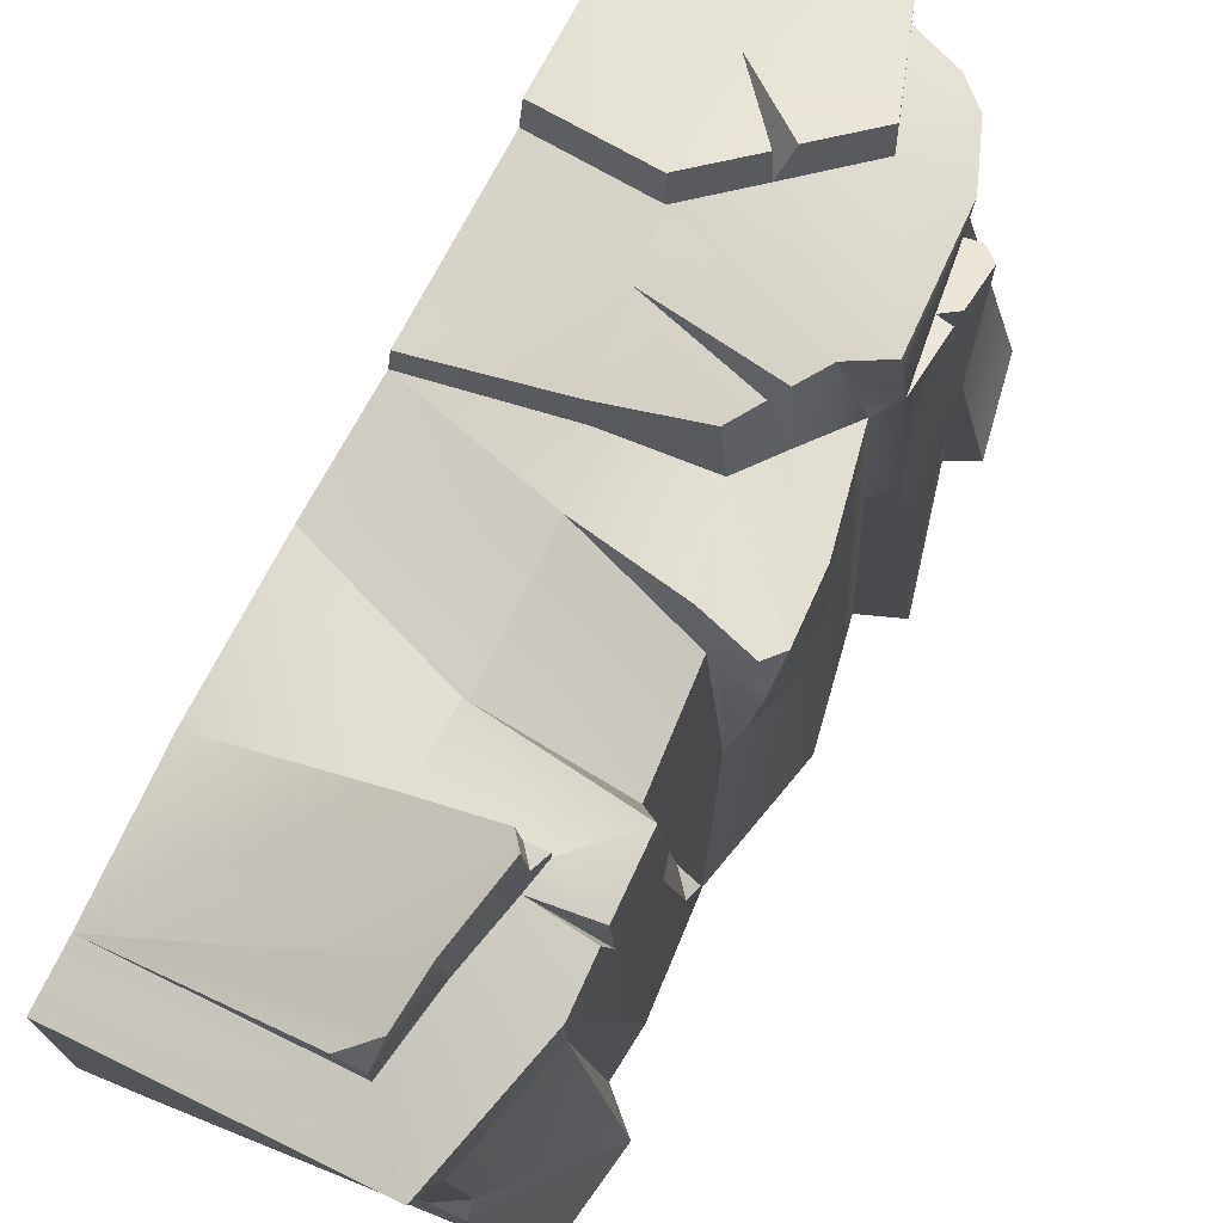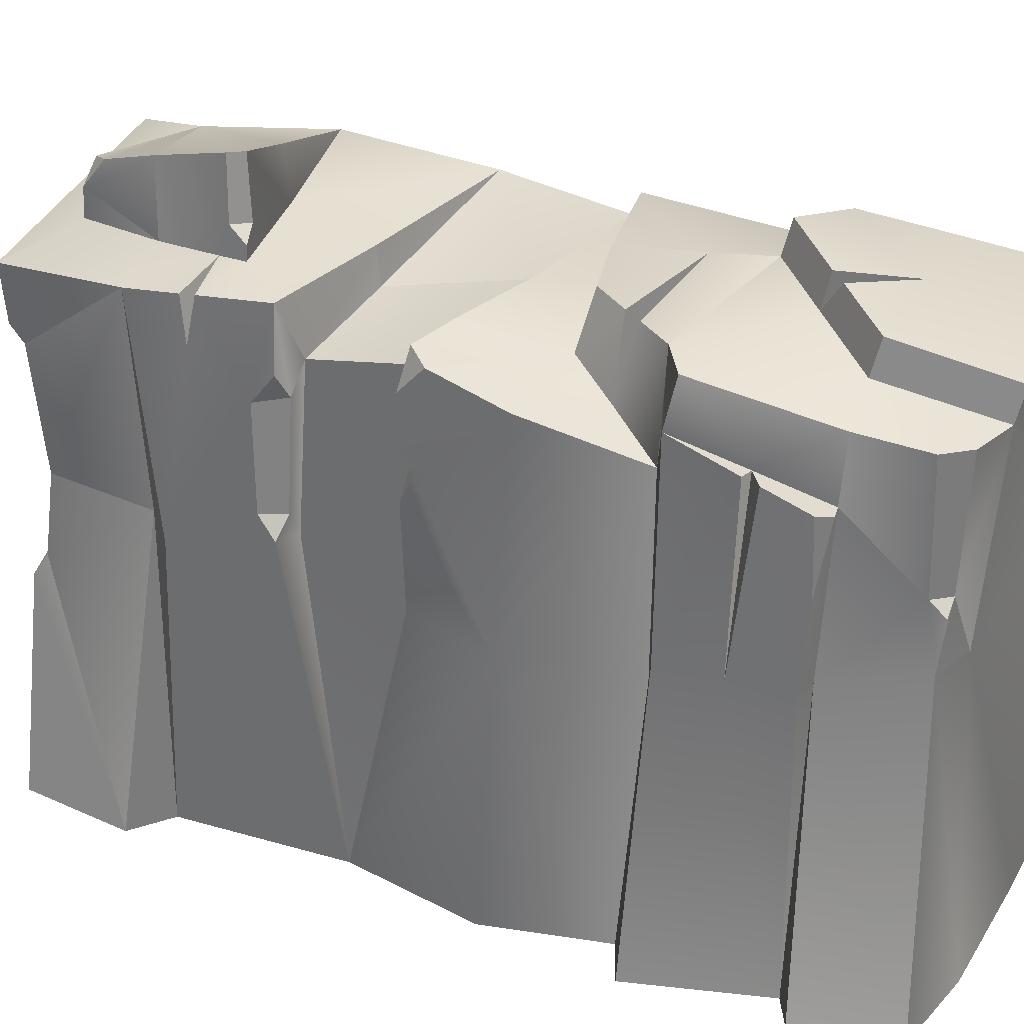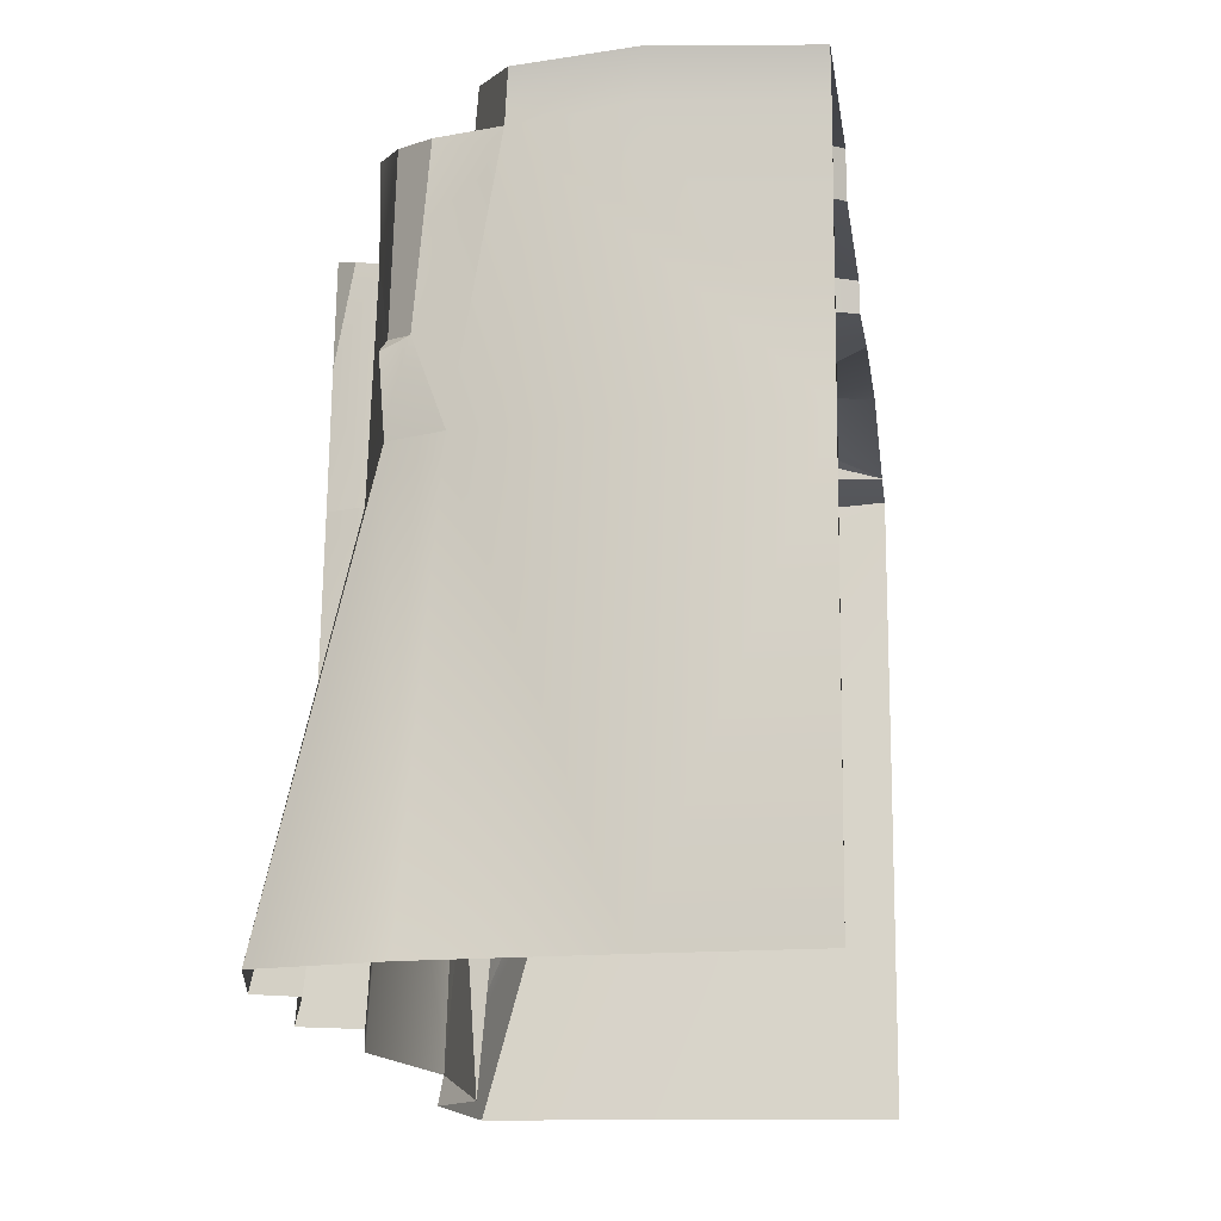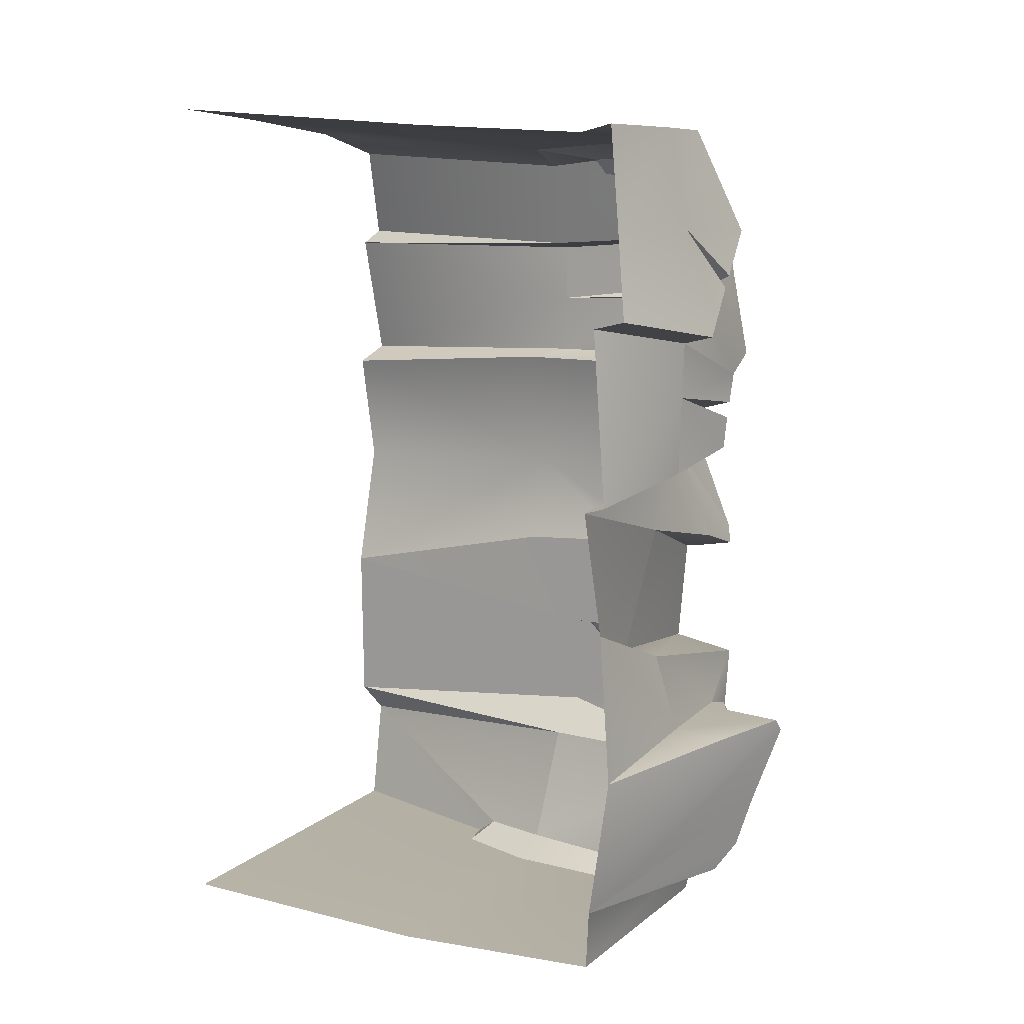
<metadata>
{"format":"obj","ext":"obj","renderer":"f3d","projection":"perspective","resolution":1024,"background":"white","views":[{"elev":76.5,"azim":27.2,"up":"+Z"},{"elev":32.8,"azim":113.1,"up":"+Z"},{"elev":-15.0,"azim":-173.1,"up":"+Z"},{"elev":8.0,"azim":-57.6,"up":"+Y"}]}
</metadata>
<code>
g mountines_huge_03
v 0.05103 -0.2807 0.2897
v 0.0531 -0.2704 0.2801
v 0.03655 -0.2814 0.2808
v 0.1035 0.2704 0.001394
v 0.1159 0.2077 0.001394
v 0.07587 0.198 0.1994
v 0.05724 0.2552 0.2077
v 0.05793 0.2484 0.2518
v 0.05931 0.2587 0.2435
v 0.07104 0.2021 0.3022
v 0.07656 0.1594 0.316
v 0.07104 0.2049 0.3456
v 0.07518 0.1194 0.3601
v 0.08276 0.1145 0.3304
v 0.08621 0.1573 0.3173
v 0.09242 0.1166 0.1973
v 0.09242 0.1559 0.198
v 0.1186 0.1118 0.001394
v 0.09656 0.198 0.001394
v 0.09242 0.1945 0.1987
v 0.07035 0.1083 0.3015
v 0.07794 0.1104 0.1752
v 0.0938 0.02899 0.178
v 0.08552 0.03589 0.3242
v 0.09104 0.1007 0.001394
v 0.1062 0.02347 0.001394
v 0.08621 -0.06483 0.001394
v 0.0738 -0.03034 0.1794
v 0.08414 -0.0193 0.2725
v 0.08621 -0.02689 0.2939
v 0.08276 -0.02827 0.2539
v 0.08759 -0.0262 0.3229
v 0.08828 -0.009643 0.3415
v 0.09242 0.1166 0.1973
v 0.07794 0.1104 0.1752
v 0.07035 0.1083 0.3015
v 0.08276 0.1145 0.3304
v 0.05724 0.2552 0.2077
v 0.03103 0.2663 0.2077
v 0.04551 0.2835 0.001394
v 0.1035 0.2704 0.001394
v -0.0414 0.2904 0.001394
v -0.1187 0.2746 0.2077
v -0.1187 0.2946 0.001394
v -0.1187 0.2773 0.2077
v -0.1187 0.269 0.3339
v -0.04347 0.2697 0.3373
v 0.008953 0.2704 0.3304
v -0.04623 0.2746 0.3594
v 0.006884 0.2753 0.3532
v -0.1187 0.2739 0.356
v 0.09242 0.1166 0.1973
v 0.1186 0.1118 0.001394
v 0.09104 0.1007 0.001394
v 0.07794 0.1104 0.1752
v 0.08276 0.1145 0.3304
v 0.07035 0.1083 0.3015
v 0.05172 0.1056 0.3615
v 0.07518 0.1194 0.3601
v 0.03931 0.2601 0.3311
v 0.05586 0.2449 0.3339
v 0.03241 0.2021 0.3539
v 0.008953 0.2704 0.3304
v 0.07104 0.2049 0.3456
v 0.07518 0.1194 0.3601
v -0.007602 0.1642 0.3629
v 0.05172 0.1056 0.3615
v -0.04209 0.1318 0.3705
v 0.03379 0.0759 0.3656
v 0.04827 0.07521 0.3187
v 0.03034 0.04761 0.3325
v 0.02206 0.05589 0.3691
v 0.01861 -0.2463 0.3463
v 0.05241 -0.2828 0.3277
v -0.1187 -0.287 0.3408
v -0.1187 -0.249 0.3429
v -0.03037 0.03864 0.3422
v -0.1187 0.02278 0.338
v -0.1187 0.02692 0.3525
v -0.03451 0.04209 0.3629
v 0.02206 0.05589 0.3691
v 0.03034 0.04761 0.3325
v -0.04209 0.1318 0.3705
v -0.03864 0.09452 0.367
v -0.1187 0.1435 0.3442
v -0.1187 0.02692 0.3525
v -0.03451 0.04209 0.3629
v -0.03037 0.03864 0.3422
v -0.02278 1.431e-05 0.3394
v -0.1187 0.02278 0.338
v 0.03034 0.04761 0.3325
v 0.04482 -0.01171 0.3477
v -0.1187 -0.249 0.3429
v 0.02344 -0.1959 0.3953
v 0.0193 -0.2297 0.3849
v 0.002055 -0.2456 0.3767
v 0.04482 -0.2745 0.1394
v 0.02965 -0.2766 0.1952
v 0.05172 -0.2635 0.1966
v 0.06414 -0.2635 0.1483
v 0.03034 0.04761 0.3325
v 0.08552 0.03589 0.3242
v 0.08828 -0.009643 0.3415
v 0.04827 0.07521 0.3187
v 0.07035 0.1083 0.3015
v 0.08621 -0.06483 0.001394
v 0.09449 -0.09656 0.2187
v 0.0738 -0.09242 0.2125
v 0.08139 -0.09449 0.229
v 0.06138 -0.09104 0.3146
v 0.07173 -0.09518 0.2959
v -0.1187 -0.05793 0.3504
v -0.02347 -0.08759 0.3166
v -0.02347 -0.08966 0.3415
v -0.04623 0.2746 0.3594
v -0.04485 0.2083 0.3718
v -0.1187 0.2097 0.3615
v -0.1187 0.2739 0.356
v -0.1187 0.1483 0.3663
v -0.04485 0.1366 0.3925
v 0.006884 0.2753 0.3532
v 0.02965 0.207 0.3767
v -0.01105 0.1683 0.3849
v -0.002774 0.1766 0.3836
v 0.06138 -0.09104 0.3146
v 0.07311 -0.1014 0.3511
v -0.02347 -0.08966 0.3415
v -0.02347 -0.08759 0.3166
v 0.08621 -0.06483 0.001394
v 0.08897 -0.1759 0.001394
v 0.1 -0.1614 0.2049
v 0.09449 -0.09656 0.2187
v 0.09242 -0.1076 0.2325
v 0.08276 -0.1131 0.2946
v 0.07932 -0.1511 0.3187
v 0.07449 -0.1469 0.347
v 0.07311 -0.1014 0.3511
v 0.07932 -0.1 0.3118
v 0.07656 -0.1897 0.3435
v 0.07518 -0.1559 0.3463
v 0.09242 -0.1076 0.2325
v 0.08276 -0.1131 0.2946
v 0.07173 -0.09518 0.2959
v 0.08139 -0.09449 0.229
v 0.03517 -0.1455 0.4112
v 0.02344 -0.1959 0.3953
v -0.1187 -0.249 0.3429
v 0.02827 -0.1373 0.4105
v -0.02278 -0.1435 0.3918
v -0.1187 -0.1573 0.3573
v 0.07656 -0.1897 0.3435
v 0.1 -0.1614 0.2049
v 0.07242 -0.1842 0.2035
v 0.08897 -0.1759 0.001394
v 0.1124 -0.1973 0.001394
v 0.07242 -0.1842 0.2035
v 0.08897 -0.1759 0.001394
v 0.02206 0.05589 0.3691
v -0.03451 0.04209 0.3629
v -0.03864 0.09452 0.367
v 0.03379 0.0759 0.3656
v 0.05655 -0.02275 0.3235
v 0.04482 -0.01171 0.3477
v 0.07932 -0.02137 0.3477
v 0.08759 -0.0262 0.3229
v -0.02278 1.431e-05 0.3394
v 0.08621 -0.02689 0.2939
v 0.07104 -0.0262 0.2739
v 0.0738 -0.03034 0.1794
v 0.08276 -0.02827 0.2539
v 0.09242 0.1559 0.198
v 0.08621 0.1573 0.3173
v 0.07656 0.1594 0.316
v 0.05655 -0.02275 0.3235
v 0.06138 -0.09104 0.3146
v -0.02347 -0.08759 0.3166
v -0.02278 1.431e-05 0.3394
v -0.02278 1.431e-05 0.3394
v -0.02347 -0.08759 0.3166
v -0.1187 -0.05793 0.3504
v -0.1187 0.02278 0.338
v -0.1187 0.1435 0.3442
v -0.1187 0.1483 0.3663
v -0.04485 0.1366 0.3925
v -0.04209 0.1318 0.3705
v -0.007602 0.1642 0.3629
v -0.04209 0.1318 0.3705
v -0.04485 0.1366 0.3925
v -0.007602 0.1642 0.3629
v -0.01105 0.1683 0.3849
v 0.03241 0.2021 0.3539
v -0.007602 0.1642 0.3629
v -0.002774 0.1766 0.3836
v 0.02965 0.207 0.3767
v 0.03241 0.2021 0.3539
v 0.02965 0.207 0.3767
v 0.006884 0.2753 0.3532
v 0.008953 0.2704 0.3304
v 0.09656 0.198 0.001394
v 0.09242 0.1945 0.1987
v 0.07587 0.198 0.1994
v 0.07587 0.198 0.1994
v 0.09242 0.1945 0.1987
v 0.09035 0.198 0.2587
v 0.07104 0.2021 0.3022
v 0.0807 0.2035 0.3028
v 0.09656 0.198 0.001394
v 0.07587 0.198 0.1994
v 0.1159 0.2077 0.001394
v 0.08621 -0.06483 0.001394
v 0.0738 -0.09242 0.2125
v 0.0738 -0.03034 0.1794
v 0.05655 -0.02275 0.3235
v 0.06138 -0.09104 0.3146
v 0.01861 -0.2463 0.3463
v 0.02689 -0.1952 0.3463
v 0.07656 -0.1897 0.3435
v 0.05241 -0.2828 0.3277
v 0.03724 -0.1524 0.3511
v 0.07518 -0.1559 0.3463
v -0.02278 -0.14 0.3573
v -0.1187 -0.1573 0.3573
v -0.1187 -0.05793 0.3504
v -0.02347 -0.08966 0.3415
v 0.01792 -0.2456 0.3649
v 0.0193 -0.2297 0.3849
v 0.02344 -0.1959 0.3953
v 0.02689 -0.1952 0.3463
v 0.02344 -0.1959 0.3953
v 0.03517 -0.1455 0.4112
v 0.03793 -0.1448 0.3711
v 0.02689 -0.1952 0.3463
v 0.03724 -0.1524 0.3511
v 0.01792 -0.2456 0.3649
v 0.01861 -0.2463 0.3463
v 0.02827 -0.1373 0.4105
v -0.02278 -0.1435 0.3918
v -0.02278 -0.14 0.3573
v -0.1187 -0.1573 0.3573
v 0.02965 -0.1352 0.3705
v 0.04138 -0.1338 0.3532
v 0.04138 -0.1331 0.3629
v 0.01861 -0.2463 0.3463
v -0.1187 -0.249 0.3429
v 0.01792 -0.2456 0.3649
v 0.002055 -0.2456 0.3767
v -0.02347 -0.08966 0.3415
v 0.07311 -0.1014 0.3511
v 0.04138 -0.1338 0.3532
v -0.02278 -0.14 0.3573
v 0.04138 -0.1331 0.3629
v 0.03793 -0.1448 0.3711
v 0.02965 -0.1352 0.3705
v 0.02965 -0.1352 0.3705
v 0.03793 -0.1448 0.3711
v 0.03517 -0.1455 0.4112
v 0.02827 -0.1373 0.4105
v 0.07311 -0.1014 0.3511
v 0.06138 -0.09104 0.3146
v 0.07173 -0.09518 0.2959
v 0.07932 -0.1 0.3118
v 0.07449 -0.1469 0.347
v 0.07932 -0.1511 0.3187
v 0.03724 -0.1524 0.3511
v 0.07173 -0.09518 0.2959
v 0.08276 -0.1131 0.2946
v 0.07932 -0.1 0.3118
v 0.09242 -0.1076 0.2325
v 0.08139 -0.09449 0.229
v 0.09449 -0.09656 0.2187
v 0.07932 -0.02137 0.3477
v 0.08828 -0.009643 0.3415
v 0.08759 -0.0262 0.3229
v 0.07104 -0.0262 0.2739
v 0.08621 -0.02689 0.2939
v 0.08414 -0.0193 0.2725
v 0.04482 -0.01171 0.3477
v 0.03034 0.04761 0.3325
v 0.08828 -0.009643 0.3415
v 0.07932 -0.02137 0.3477
v 0.04827 0.07521 0.3187
v 0.04 0.08624 0.3642
v 0.05172 0.1056 0.3615
v 0.07035 0.1083 0.3015
v 0.05172 0.1056 0.3615
v 0.04 0.08624 0.3642
v -0.03864 0.09452 0.367
v -0.04209 0.1318 0.3705
v 0.04 0.08624 0.3642
v 0.04827 0.07521 0.3187
v -0.03864 0.09452 0.367
v -0.03864 0.09452 0.367
v 0.04827 0.07521 0.3187
v 0.03379 0.0759 0.3656
v -0.04485 0.2083 0.3718
v -0.002774 0.1766 0.3836
v -0.007602 0.1642 0.3629
v -0.04485 0.2083 0.3718
v -0.007602 0.1642 0.3629
v -0.01105 0.1683 0.3849
v 0.07656 0.1594 0.316
v 0.08621 0.1573 0.3173
v 0.08276 0.1145 0.3304
v 0.09242 0.1945 0.1987
v 0.09242 0.1559 0.198
v 0.0869 0.167 0.3146
v 0.08966 0.1959 0.3063
v 0.09035 0.198 0.2587
v 0.0807 0.2035 0.3028
v 0.08966 0.1959 0.3063
v 0.0869 0.167 0.3146
v 0.07656 0.1594 0.316
v 0.07104 0.2021 0.3022
v 0.09242 0.1559 0.198
v 0.07656 0.1594 0.316
v 0.0869 0.167 0.3146
v 0.0807 0.2035 0.3028
v 0.09035 0.198 0.2587
v 0.08966 0.1959 0.3063
v 0.07104 -0.0262 0.2739
v 0.08414 -0.0193 0.2725
v 0.08276 -0.02827 0.2539
v 0.002055 -0.2456 0.3767
v 0.0193 -0.2297 0.3849
v 0.01792 -0.2456 0.3649
v 0.03655 -0.2814 0.2808
v 0.02965 -0.2766 0.1952
v -0.1187 -0.2945 0.1918
v -0.1187 -0.287 0.3408
v -0.1187 -0.2904 0.001394
v 0.04482 -0.2745 0.1394
v 0.1014 -0.2697 0.001394
v 0.06552 -0.2732 0.1338
v 0.06552 -0.2732 0.1338
v 0.06414 -0.2635 0.1483
v 0.1124 -0.1973 0.001394
v 0.1014 -0.2697 0.001394
v 0.0531 -0.2704 0.2801
v 0.05103 -0.2807 0.2897
v 0.05241 -0.2828 0.3277
v 0.07656 -0.1897 0.3435
v 0.04482 -0.2745 0.1394
v 0.06414 -0.2635 0.1483
v 0.06552 -0.2732 0.1338
v 0.03655 -0.2814 0.2808
v 0.0531 -0.2704 0.2801
v 0.05172 -0.2635 0.1966
v 0.02965 -0.2766 0.1952
v 0.05172 -0.2635 0.1966
v 0.0531 -0.2704 0.2801
v 0.07656 -0.1897 0.3435
v 0.07242 -0.1842 0.2035
v 0.05103 -0.2807 0.2897
v 0.03655 -0.2814 0.2808
v -0.1187 -0.287 0.3408
v 0.05241 -0.2828 0.3277
v 0.07242 -0.1842 0.2035
v 0.1124 -0.1973 0.001394
v 0.06414 -0.2635 0.1483
v 0.05172 -0.2635 0.1966
v 0.05724 0.2552 0.2077
v 0.05931 0.2587 0.2435
v 0.04689 0.2587 0.2497
v 0.03103 0.2663 0.2077
v 0.05793 0.2484 0.2518
v 0.05586 0.2449 0.3339
v 0.03931 0.2601 0.3311
v 0.04689 0.2587 0.2497
v 0.05793 0.2484 0.2518
v 0.04689 0.2587 0.2497
v 0.05931 0.2587 0.2435
v 0.05586 0.2449 0.3339
v 0.05793 0.2484 0.2518
v 0.07104 0.2021 0.3022
v 0.07104 0.2049 0.3456
v 0.008953 0.2704 0.3304
v 0.03103 0.2663 0.2077
v 0.04689 0.2587 0.2497
v 0.03931 0.2601 0.3311
v 0.07449 -0.1469 0.347
v 0.03724 -0.1524 0.3511
v 0.04138 -0.1338 0.3532
v 0.07311 -0.1014 0.3511
v 0.03724 -0.1524 0.3511
v 0.07932 -0.1511 0.3187
v 0.07518 -0.1559 0.3463
v 0.04138 -0.1338 0.3532
v 0.03724 -0.1524 0.3511
v 0.03793 -0.1448 0.3711
v 0.04138 -0.1331 0.3629
g mountines_huge_03_0
f 3 2 1
f 6 5 4
f 7 6 4
f 6 7 8
f 7 9 8
f 10 6 8
f 10 12 11
f 11 12 13
f 14 11 13
f 14 16 15
f 16 17 15
f 16 18 17
f 18 19 17
f 17 19 20
f 23 22 21
f 24 23 21
f 25 22 23
f 26 25 23
f 27 26 23
f 28 27 23
f 23 24 29
f 24 30 29
f 31 23 29
f 28 23 31
f 32 30 24
f 33 32 24
f 36 35 34
f 37 36 34
f 40 39 38
f 41 40 38
f 40 42 39
f 42 43 39
f 43 42 44
f 45 43 44
f 45 46 43
f 46 47 43
f 43 47 48
f 39 43 48
f 47 49 48
f 49 50 48
f 51 49 47
f 46 51 47
f 54 53 52
f 55 54 52
f 58 57 56
f 59 58 56
f 62 61 60
f 63 62 60
f 64 61 62
f 62 65 64
f 62 66 65
f 65 66 67
f 66 68 67
f 71 70 69
f 72 71 69
f 75 74 73
f 76 75 73
f 79 78 77
f 80 79 77
f 81 80 77
f 82 81 77
f 85 84 83
f 86 84 85
f 87 84 86
f 90 89 88
f 91 88 89
f 92 91 89
f 95 94 93
f 96 95 93
f 99 98 97
f 100 99 97
f 103 102 101
f 101 102 104
f 104 102 105
f 108 107 106
f 107 108 109
f 108 110 109
f 110 111 109
f 114 113 112
f 117 116 115
f 118 117 115
f 117 119 116
f 119 120 116
f 121 115 116
f 122 121 116
f 120 123 116
f 122 116 124
f 127 126 125
f 128 127 125
f 131 130 129
f 132 131 129
f 132 133 131
f 131 133 134
f 135 131 134
f 136 135 134
f 134 137 136
f 134 138 137
f 139 131 135
f 139 135 140
f 143 142 141
f 144 143 141
f 147 146 145
f 148 147 145
f 149 147 148
f 147 149 150
f 153 152 151
f 152 153 154
f 157 156 155
f 160 159 158
f 161 160 158
f 164 163 162
f 165 164 162
f 163 166 162
f 165 162 167
f 167 162 168
f 162 169 168
f 169 170 168
f 173 172 171
f 176 175 174
f 177 176 174
f 180 179 178
f 181 180 178
f 184 183 182
f 185 184 182
f 188 187 186
f 186 189 188
f 189 190 188
f 192 186 191
f 191 193 192
f 191 194 193
f 197 196 195
f 198 197 195
f 201 200 199
f 204 203 202
f 202 205 204
f 205 206 204
f 209 208 207
f 212 211 210
f 212 213 211
f 213 214 211
f 217 216 215
f 218 217 215
f 216 217 219
f 217 220 219
f 223 222 221
f 224 223 221
f 227 226 225
f 228 227 225
f 231 230 229
f 232 231 229
f 233 231 232
f 235 232 234
f 238 237 236
f 238 239 237
f 240 238 236
f 241 238 240
f 242 241 240
f 245 244 243
f 246 244 245
f 249 248 247
f 250 249 247
f 253 252 251
f 256 255 254
f 257 256 254
f 260 259 258
f 261 260 258
f 264 263 262
f 267 266 265
f 270 269 268
f 273 272 271
f 276 275 274
f 279 278 277
f 280 279 277
f 283 282 281
f 284 283 281
f 287 286 285
f 288 287 285
f 291 290 289
f 294 293 292
f 297 296 295
f 300 299 298
f 303 302 301
f 306 305 304
f 304 307 306
f 304 308 307
f 311 310 309
f 309 312 311
f 309 313 312
f 316 315 314
f 319 318 317
f 322 321 320
f 325 324 323
f 328 327 326
f 329 328 326
f 328 330 327
f 327 330 331
f 330 332 331
f 332 333 331
f 336 335 334
f 337 336 334
f 340 339 338
f 341 340 338
f 344 343 342
f 347 346 345
f 348 347 345
f 351 350 349
f 352 351 349
f 355 354 353
f 356 355 353
f 359 358 357
f 360 359 357
f 363 362 361
f 364 363 361
f 367 366 365
f 368 367 365
f 371 370 369
f 374 373 372
f 375 374 372
f 378 377 376
f 379 378 376
f 382 381 380
f 383 382 380
f 386 385 384
f 389 388 387
f 390 389 387

</code>
